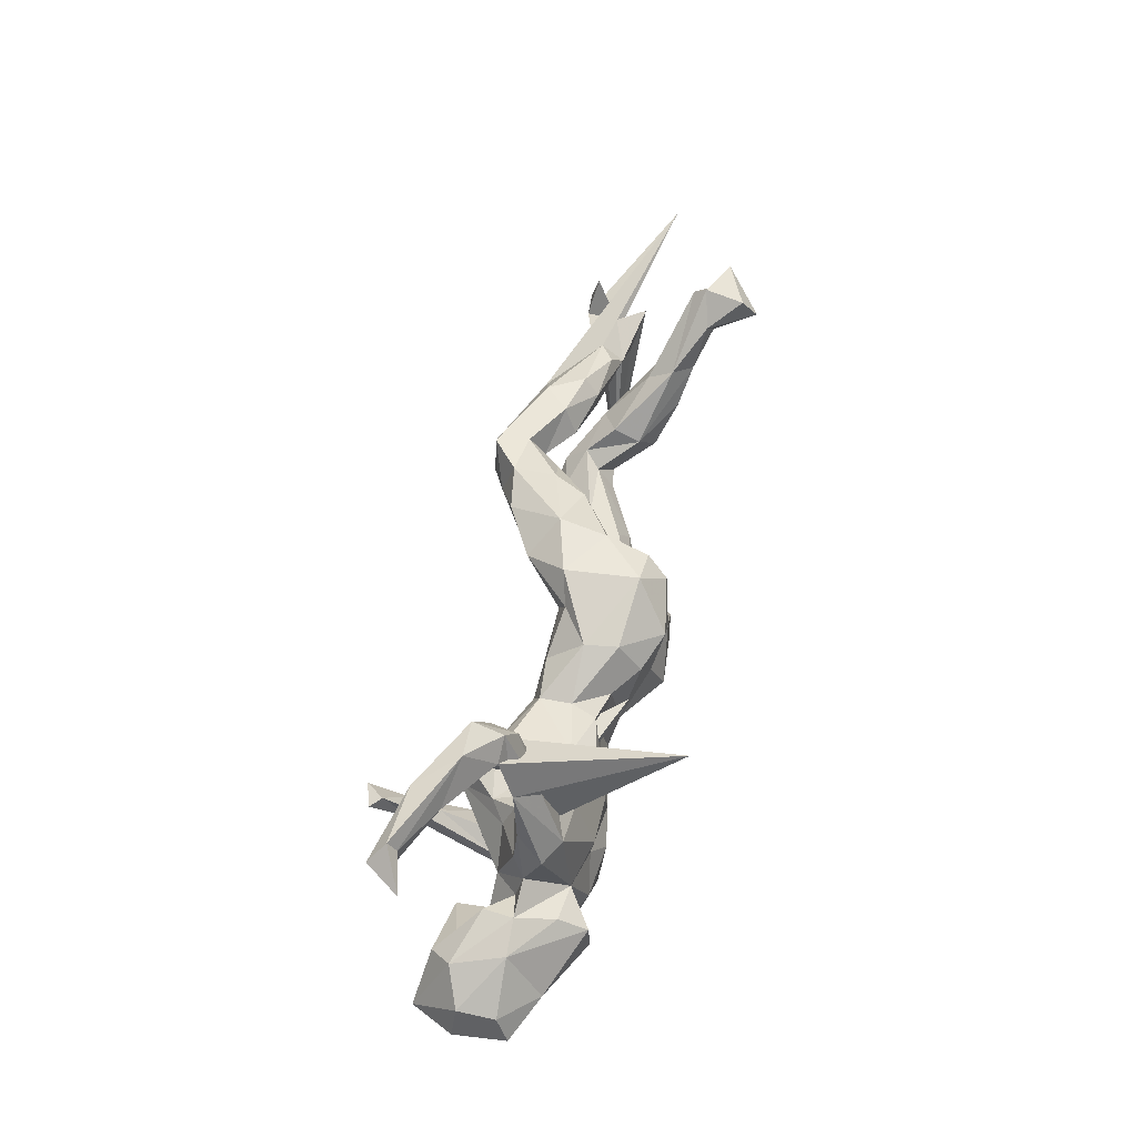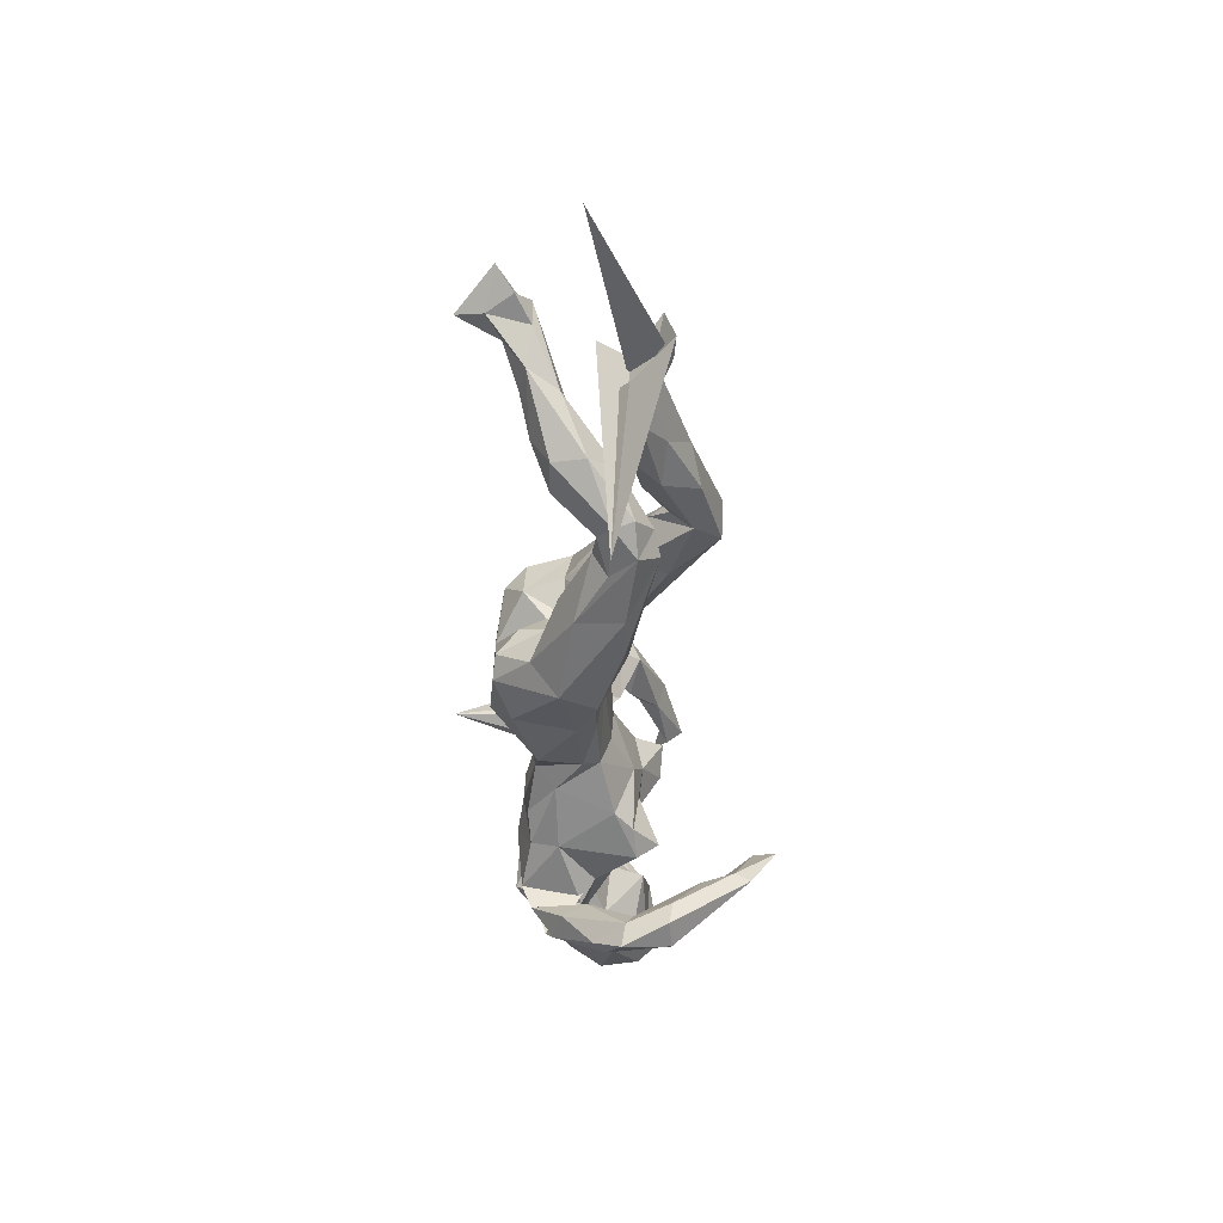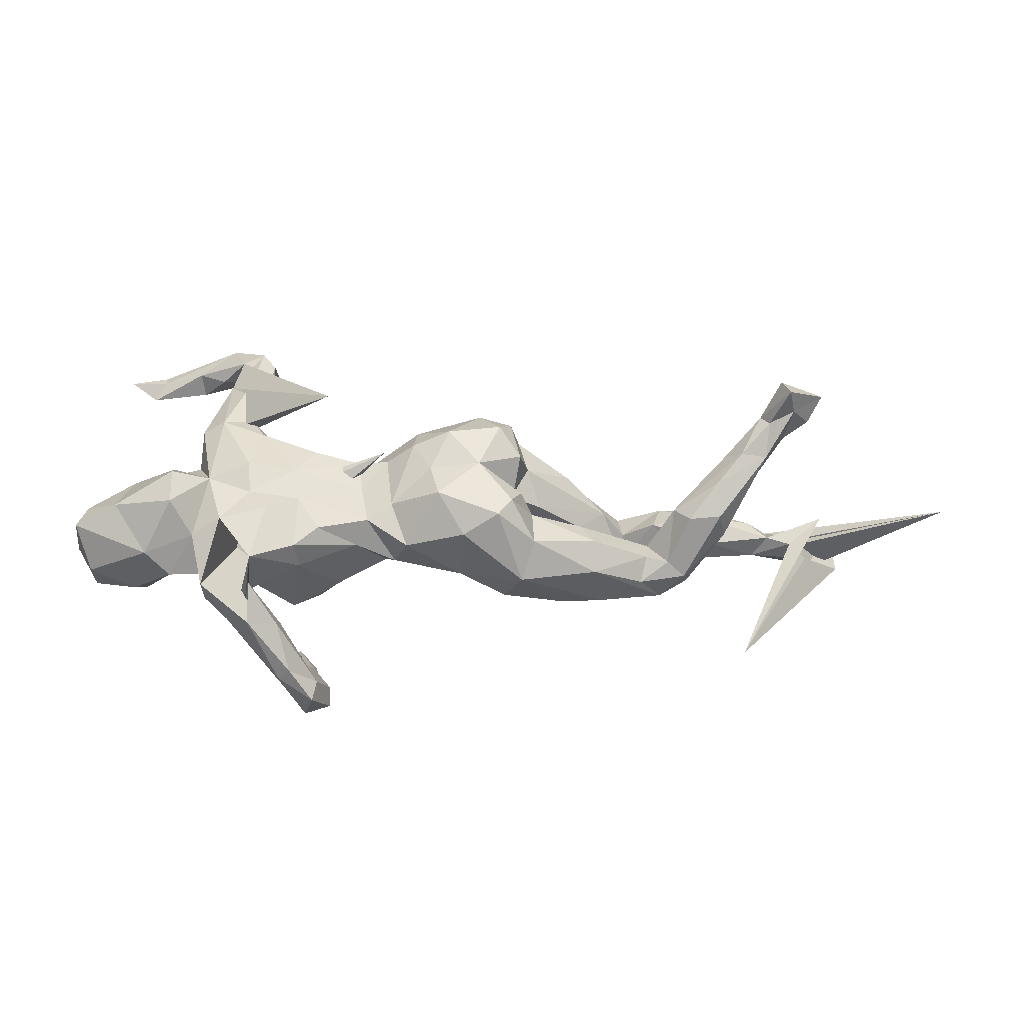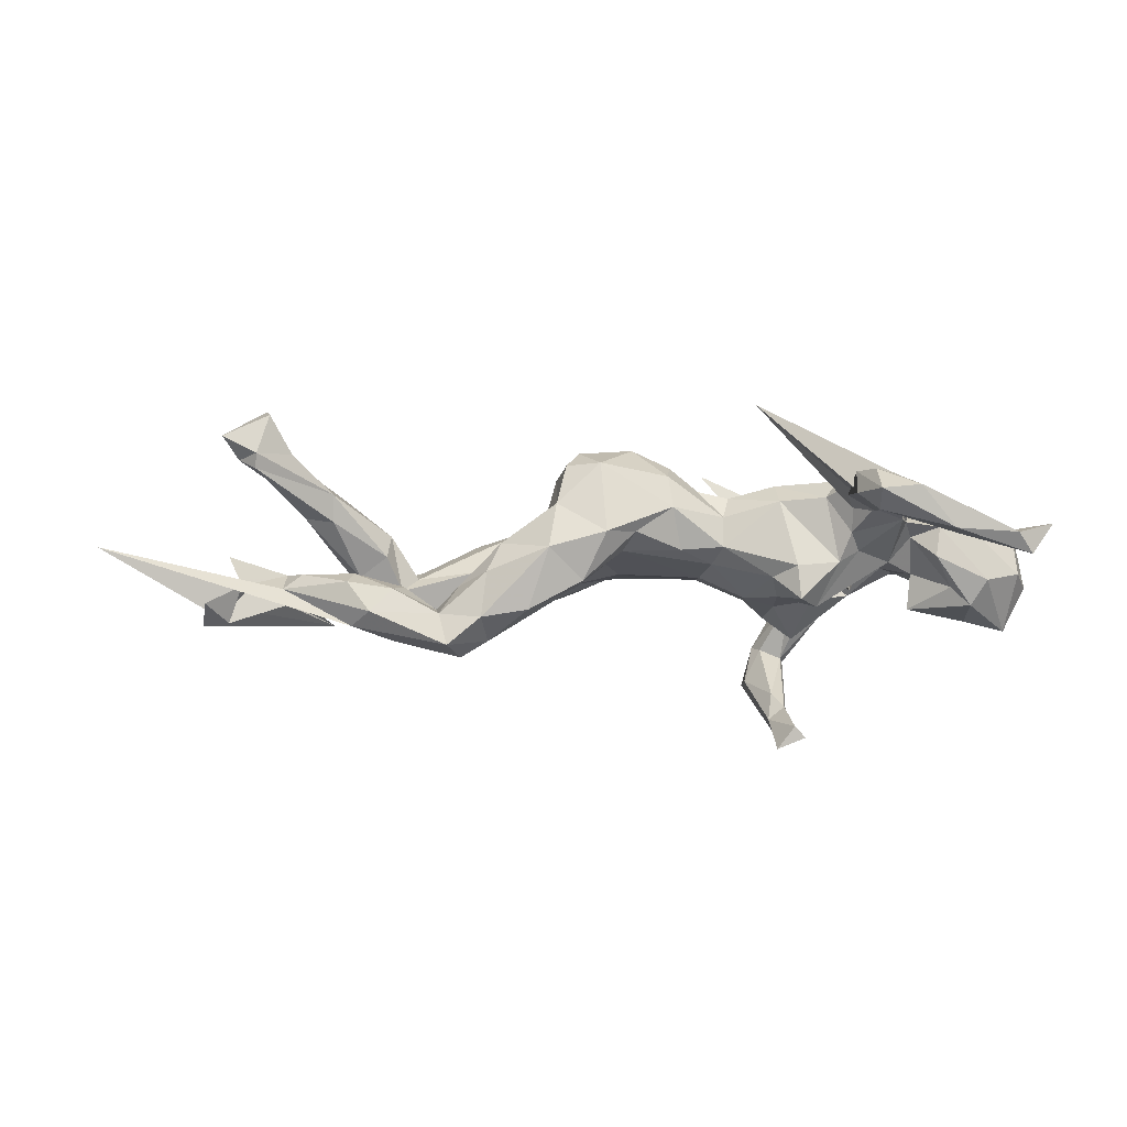
<metadata>
{"format":"obj","ext":"obj","renderer":"f3d","projection":"perspective","resolution":1024,"background":"white","views":[{"elev":60.0,"azim":102.3,"up":"+Y"},{"elev":-42.8,"azim":-89.8,"up":"+Y"},{"elev":-32.2,"azim":178.9,"up":"+Y"},{"elev":66.9,"azim":0.1,"up":"+Y"}]}
</metadata>
<code>
v 0.6635 -0.06168 0.03298
v 0.6136 0.399 0.1054
v 0.6262 -0.129 -0.00162
v 0.6207 -0.0802 0.1121
v 0.639 -0.01154 -0.03959
v 0.6412 -0.002675 0.02834
v 0.6539 -0.06382 -0.06113
v 0.5735 0.4072 0.1641
v 0.6268 -0.1187 0.06932
v 0.5095 -0.1372 -0.08174
v 0.5767 0.03285 0.05431
v 0.5734 -0.04127 -0.1024
v 0.5412 -0.1535 0.0236
v 0.5515 -0.09626 0.08598
v 0.5476 0.001438 0.09252
v 0.5516 0.05064 -0.03775
v 0.5667 0.3761 0.1329
v 0.5479 0.4355 0.1368
v 0.5244 -0.1338 0.05773
v 0.547 0.4113 0.122
v 0.4893 0.06852 -0.03589
v 0.4574 -0.066 -0.1597
v 0.4656 0.04015 -0.1053
v 0.4646 -0.1608 -0.03983
v 0.5121 0.007546 0.05852
v 0.4393 -0.05239 0.07922
v 0.4594 0.002667 -0.1565
v 0.4809 0.05967 0.01834
v 0.4791 -0.1089 0.008059
v 0.4642 0.4026 0.07627
v 0.3912 0.4504 0.0577
v 0.4383 0.04023 -0.02704
v 0.4184 -0.1084 -0.1019
v 0.4452 -0.02664 0.01826
v 0.4057 -0.1548 -0.03251
v 0.3937 0.01559 -0.1122
v 0.4249 0.08509 -0.03768
v 0.4204 0.1532 -0.069
v 0.4104 0.1378 -0.01905
v 0.3979 0.0206 0.01424
v 0.4222 -0.09529 -0.01363
v 0.3933 0.187 -0.02244
v 0.3796 0.3039 -0.01505
v 0.4472 0.4293 0.1269
v 0.4105 0.3723 0.05753
v 0.3929 -0.2168 -0.1004
v 0.3897 -0.03377 0.003847
v 0.3779 0.1617 -0.09562
v 0.3631 -0.09061 -0.1377
v 0.4569 0.3787 0.1138
v 0.3645 0.3857 0.01022
v 0.156 0.1058 -0.2672
v 0.3283 0.3916 0.07664
v 0.3267 0.4396 0.05903
v 0.3894 -0.2211 -0.05638
v 0.3438 -0.266 -0.05585
v 0.05216 0.06132 -0.1405
v 0.3447 0.2716 -0.05026
v 0.325 -0.1986 -0.03413
v 0.3349 0.2994 0.03821
v 0.294 0.3779 0.04004
v 0.314 -0.2168 -0.04108
v 0.3239 0.4078 0.008406
v 0.3073 -0.2618 0.00265
v 0.3522 0.1816 -0.02075
v 0.3352 0.08213 0.01815
v 0.3055 0.2309 -3.7e-05
v 0.3267 -0.000314 0.0619
v 0.2945 0.2662 -0.007732
v 0.2968 0.3645 -0.006395
v 0.3006 -0.2888 -0.08237
v 0.3208 0.1769 -0.07352
v 0.2753 -0.2355 -0.00858
v 0.2753 0.127 -0.06811
v 0.2965 0.1291 -0.09915
v 0.3358 -0.09944 0.03227
v 0.2346 -0.351 0.07293
v 0.319 0.1223 -0.000415
v 0.2999 -0.2248 -0.1232
v 0.2454 -0.2565 -0.02435
v 0.2992 -0.1781 -0.1407
v 0.298 -0.1637 -0.009311
v 0.2981 0.09038 0.04378
v 0.3105 -0.02444 -0.1284
v 0.2231 -0.3538 -0.01162
v 0.2748 -0.07358 -0.1502
v 0.315 0.03665 -0.1365
v 0.2333 -0.1597 0.2728
v 0.2532 -0.1652 0.2935
v 0.2473 -0.2815 -0.06592
v 0.2588 0.0367 0.1101
v 0.2251 0.02049 -0.1363
v 0.2287 -0.3288 0.07368
v 0.201 -0.1808 0.311
v 0.2213 -0.2205 0.2131
v 0.2569 -0.03363 0.06958
v 0.2114 -0.1565 -0.0734
v 0.2262 -0.2407 0.2282
v 0.2444 -0.3591 0.009575
v 0.1907 -0.06191 0.06974
v 0.2302 -0.1674 0.06542
v 0.1913 0.004721 0.0773
v 0.1911 -0.2306 0.2351
v 0.2299 -0.1395 0.105
v 0.1873 0.07946 -0.1121
v 0.2005 -0.3769 0.1233
v 0.2036 -0.2376 0.2654
v 0.1882 -0.3228 0.05831
v 0.2264 0.08832 0.1153
v 0.1994 -0.2437 0.178
v 0.1809 -0.3911 0.0372
v 0.2213 0.1032 0.05588
v 0.2141 -0.0449 -0.1383
v 0.1742 -0.3472 0.04482
v 0.1767 -0.145 0.05941
v 0.1554 -0.3183 0.1258
v 0.219 -0.1414 -0.1229
v 0.1785 0.06676 0.06369
v 0.1527 -0.3625 0.1184
v 0.09012 0.07826 0.009444
v 0.1925 0.109 -0.06851
v 0.1354 -0.04131 0.06122
v 0.09534 0.002844 -0.09905
v 0.1744 -0.1047 -0.1283
v 0.103 -0.1118 -0.07748
v 0.09062 0.08166 -0.04837
v 0.1019 0.06678 -0.09255
v 0.1408 -0.1375 0.02628
v 0.07064 0.03284 0.02455
v 0.05194 -0.04032 0.02058
v 0.08103 -0.07681 -0.1126
v 0.03459 -0.04704 -0.1251
v 0.04832 -0.09601 0.001644
v 0.0468 0.06091 -0.1092
v 0.01191 0.07845 0.01524
v -0.005879 0.07207 -0.1517
v -0.05379 -0.1015 -0.003404
v 0.003601 -0.1286 -0.1047
v -0.07127 0.1256 -0.000601
v 0.02889 -0.1159 -0.0279
v -0.09417 0.07393 0.01592
v -0.09899 -0.04978 0.01006
v -0.002914 0.1276 -0.04841
v -0.0755 0.08673 -0.1805
v -0.1063 -0.1283 -0.1459
v -0.0404 0.01104 -0.1638
v -0.01168 0.1277 -0.1094
v -0.05691 -0.05887 -0.187
v -0.1349 0.1624 -0.1204
v -0.1348 0.01658 -0.177
v -0.1198 -0.1148 -0.00626
v -0.1242 0.1603 0.01398
v -0.1007 -0.1501 -0.03623
v -0.1742 0.1109 -0.1629
v -0.1981 -0.06397 -0.1723
v -0.1369 0.02352 0.009391
v -0.1725 -0.09934 -0.177
v -0.166 0.1121 0.08974
v -0.197 0.1398 -0.1244
v -0.2276 0.1571 0.0429
v -0.187 -0.1763 -0.000468
v -0.199 0.01839 -0.05167
v -0.1857 -0.07355 0.02197
v -0.2041 0.01158 -0.08789
v -0.2393 -0.04562 -0.08718
v -0.2155 0.06386 -0.1288
v -0.2167 -0.02548 -0.1336
v -0.2321 0.07879 -0.05799
v -0.2422 -0.1207 -0.1121
v -0.2248 0.005543 0.05847
v -0.311 0.01139 0.1163
v -0.2565 0.0179 -0.01554
v -0.265 0.1026 0.1427
v -0.2142 0.1508 -0.04476
v -0.2043 -0.01369 -0.02632
v -0.3127 -0.05794 0.04887
v -0.2194 -0.1791 -0.0642
v -0.3364 -0.04567 -0.04587
v -0.1796 0.06494 0.08423
v -0.3385 0.03585 0.1775
v -0.315 0.1095 0.01631
v -0.3635 -0.08989 -0.06265
v -0.3786 -0.1605 0.04454
v -0.3495 0.1005 0.1562
v -0.3386 0.01752 0.05626
v -0.2719 -0.1354 0.04886
v -0.3395 0.118 0.07451
v -0.3923 0.06632 0.08364
v -0.3884 0.01936 0.2032
v -0.3633 -0.1446 -0.03822
v -0.3051 -0.1658 0.04255
v -0.3629 -0.0286 0.0147
v -0.4101 0.08777 0.2051
v -0.4347 -0.06384 0.07838
v -0.4733 -0.04816 0.02235
v -0.4334 0.03513 0.1163
v -0.4574 -0.1337 0.0174
v -0.4682 -0.09047 -0.008027
v -0.4259 0.08731 0.1444
v -0.432 -0.000948 0.1557
v -0.5027 -0.07319 0.09085
v -0.4925 0.03317 0.07133
v -0.4651 -0.09861 0.1004
v -0.5021 -0.0338 0.05158
v -0.5872 0.03694 0.1493
v -0.4982 -0.1371 0.06419
v -0.511 -0.09819 -0.000947
v -0.5122 0.008312 0.1671
v -0.529 0.01328 0.002387
v -0.5512 0.08105 0.1378
v -0.5442 -0.1145 0.02522
v -0.5518 -0.1044 0.05976
v -0.51 0.08243 0.09407
v -0.5515 -0.04211 -0.07312
v -0.5231 -0.005021 -0.04633
v -0.554 -0.02805 0.1019
v -0.595 0.068 0.07418
v -0.6015 -0.02158 0.05232
v -0.5791 -0.01385 0.03189
v -0.6113 -0.03499 -0.0723
v -0.6238 0.06824 -0.04249
v -0.584 0.03876 0.04674
v -0.6307 -0.008319 0.1104
v -0.6243 -0.03991 -0.01311
v -0.6055 0.02203 -0.105
v -0.719 0.01156 0.06613
v -0.6896 -0.03784 0.06922
v -0.655 0.0807 -0.1219
v -0.6782 0.05592 -0.05585
v -0.6251 0.09489 -0.08735
v -0.7591 -0.04299 0.017
v -0.6827 0.01979 0.04081
v -0.7106 0.1371 -0.1479
v -0.6949 0.1569 -0.1378
v -0.7048 0.08143 -0.1102
v -1.067 0.01723 -0.01514
v -0.7444 0.1596 -0.2236
v -0.733 0.203 -0.1954
v -0.7441 0.1357 -0.09955
v -0.7572 0.1798 -0.09997
v -0.7971 -0.004741 0.05347
v -0.7164 -0.02403 0.0245
v -0.7565 0.1486 -0.1732
v -0.7538 0.196 -0.1227
v -0.8221 0.00747 0.000332
v -0.7943 -0.05572 0.05072
v -0.7904 0.157 -0.126
v -0.654 -0.288 0.02218
v -0.8177 0.1965 -0.1568
v -0.8571 0.03005 0.1025
v -0.8213 -0.03325 0.1164
v -0.8694 -0.03916 0.1196
f 26 29 19
f 24 19 29
f 14 26 19
f 34 29 26
f 122 115 100
f 104 100 115
f 102 122 100
f 128 115 122
f 204 194 192
f 176 192 194
f 195 204 192
f 201 194 204
f 250 241 248
f 245 248 241
f 252 250 248
f 251 241 250
f 246 252 248
f 251 250 252
f 4 9 1
f 3 1 9
f 6 4 1
f 13 9 4
f 15 14 4
f 13 4 14
f 11 15 4
f 26 14 15
f 13 14 19
f 96 76 57
f 47 57 76
f 91 96 57
f 104 76 96
f 101 76 104
f 100 104 96
f 100 96 102
f 91 102 96
f 194 203 176
f 186 176 203
f 201 203 194
f 206 203 201
f 219 201 204
f 183 203 206
f 212 206 201
f 212 201 219
f 224 212 219
f 251 246 227
f 231 227 246
f 236 251 227
f 252 246 251
f 223 236 227
f 241 251 236
f 231 246 248
f 3 9 13
f 24 13 19
f 82 76 101
f 115 101 104
f 128 101 115
f 163 176 186
f 191 186 203
f 161 186 191
f 183 191 203
f 177 191 183
f 190 183 206
f 211 206 212
f 197 206 211
f 224 211 212
f 92 105 75
f 74 75 105
f 87 92 75
f 127 105 92
f 48 87 75
f 84 92 87
f 249 243 247
f 239 247 243
f 244 249 247
f 237 243 249
f 235 239 243
f 240 247 239
f 233 235 243
f 229 239 235
f 228 235 233
f 237 233 243
f 233 234 228
f 230 228 234
f 237 234 233
f 244 230 234
f 215 228 230
f 166 159 154
f 149 154 159
f 150 166 154
f 174 159 166
f 144 154 149
f 174 149 159
f 244 247 240
f 230 244 240
f 229 240 239
f 238 244 234
f 155 150 148
f 146 148 150
f 157 155 148
f 167 150 155
f 145 157 148
f 169 155 157
f 132 148 146
f 144 146 150
f 154 144 150
f 136 146 144
f 132 146 136
f 147 136 144
f 238 237 249
f 238 234 237
f 147 144 149
f 143 147 149
f 249 244 238
f 58 43 48
f 38 48 43
f 72 58 48
f 63 43 58
f 42 38 43
f 36 48 38
f 70 58 72
f 69 70 72
f 63 58 70
f 177 169 157
f 165 155 169
f 177 157 145
f 153 177 145
f 138 145 148
f 132 138 148
f 153 145 138
f 113 117 124
f 125 124 117
f 131 113 124
f 86 117 113
f 81 117 86
f 84 86 113
f 49 81 86
f 97 117 81
f 68 81 49
f 84 49 86
f 46 68 49
f 79 81 68
f 49 36 33
f 22 33 36
f 46 49 33
f 84 36 49
f 167 155 165
f 182 165 169
f 164 167 165
f 131 138 132
f 92 84 113
f 36 27 22
f 12 22 27
f 23 27 36
f 16 12 27
f 10 22 12
f 164 150 167
f 134 132 136
f 123 132 134
f 147 134 136
f 123 92 113
f 131 123 113
f 127 92 123
f 36 84 87
f 48 36 87
f 16 27 23
f 21 23 36
f 225 235 228
f 164 166 150
f 97 59 82
f 35 82 59
f 101 97 82
f 81 59 97
f 55 35 59
f 76 82 35
f 46 35 55
f 64 55 59
f 33 35 46
f 56 46 55
f 108 93 80
f 73 80 93
f 114 108 80
f 110 93 108
f 111 85 99
f 71 99 85
f 106 111 99
f 114 85 111
f 90 85 114
f 119 114 111
f 223 216 208
f 200 208 216
f 205 223 208
f 227 216 223
f 116 108 114
f 119 116 114
f 110 108 116
f 106 99 77
f 56 77 99
f 98 106 77
f 119 111 106
f 107 119 106
f 103 116 119
f 173 179 158
f 141 158 179
f 160 173 158
f 180 179 173
f 184 180 173
f 160 184 173
f 193 180 184
f 199 184 187
f 160 187 184
f 188 199 187
f 193 184 199
f 189 180 193
f 210 193 199
f 213 210 199
f 205 193 210
f 196 213 199
f 217 210 213
f 208 193 205
f 226 205 210
f 171 179 180
f 170 179 171
f 189 171 180
f 200 171 189
f 208 200 189
f 185 171 200
f 193 208 189
f 236 223 205
f 60 52 53
f 51 53 52
f 61 60 53
f 67 52 60
f 95 98 77
f 93 95 77
f 88 98 95
f 64 93 77
f 110 95 93
f 103 95 110
f 103 110 116
f 10 13 24
f 3 13 10
f 33 10 24
f 198 190 197
f 206 197 190
f 207 198 197
f 182 190 198
f 169 190 182
f 195 182 198
f 153 140 137
f 133 137 140
f 151 153 137
f 138 140 153
f 140 125 133
f 128 133 125
f 131 125 140
f 138 131 140
f 124 125 131
f 41 76 35
f 41 24 29
f 34 41 29
f 35 24 41
f 22 10 33
f 35 33 24
f 10 7 3
f 1 3 7
f 12 7 10
f 245 231 248
f 224 220 211
f 214 211 220
f 235 220 224
f 207 211 214
f 225 214 220
f 197 211 207
f 215 207 214
f 195 207 215
f 225 215 214
f 178 182 195
f 207 195 198
f 192 178 195
f 165 182 178
f 5 1 7
f 12 5 7
f 6 1 5
f 242 231 245
f 192 175 178
f 165 178 175
f 176 175 192
f 241 242 245
f 227 231 242
f 229 224 219
f 221 229 219
f 235 224 229
f 162 170 172
f 185 172 170
f 168 162 172
f 156 170 162
f 164 175 162
f 163 162 175
f 166 164 162
f 165 175 164
f 156 162 163
f 176 163 175
f 142 156 163
f 16 6 5
f 12 16 5
f 11 6 16
f 209 221 219
f 240 229 221
f 230 221 209
f 215 230 209
f 240 221 230
f 204 209 219
f 204 215 209
f 188 168 172
f 185 188 172
f 181 168 188
f 174 168 181
f 187 181 188
f 166 162 168
f 40 32 37
f 21 37 32
f 39 40 37
f 34 32 40
f 36 37 21
f 28 21 32
f 11 21 28
f 25 28 32
f 21 11 16
f 23 21 16
f 166 168 174
f 160 174 181
f 139 141 135
f 129 135 141
f 143 139 135
f 158 141 139
f 120 143 135
f 152 139 143
f 129 120 135
f 126 143 120
f 121 126 120
f 147 143 126
f 112 121 120
f 127 126 121
f 121 83 74
f 78 74 83
f 105 121 74
f 112 83 121
f 66 78 83
f 72 74 78
f 196 199 188
f 181 187 160
f 152 160 158
f 50 44 53
f 54 53 44
f 45 50 53
f 8 44 50
f 122 133 128
f 97 128 125
f 142 151 137
f 161 153 151
f 64 56 55
f 77 56 64
f 218 227 242
f 151 142 163
f 186 151 163
f 47 76 41
f 97 101 128
f 142 137 133
f 161 151 186
f 177 161 191
f 177 183 190
f 177 153 161
f 169 177 190
f 62 64 59
f 81 62 59
f 73 64 62
f 80 73 62
f 93 64 73
f 71 56 99
f 50 30 17
f 20 17 30
f 8 50 17
f 45 30 50
f 18 44 8
f 2 17 20
f 31 20 30
f 2 8 17
f 18 8 2
f 18 2 20
f 179 170 156
f 31 44 18
f 20 31 18
f 54 44 31
f 90 114 80
f 79 90 80
f 71 85 90
f 112 109 83
f 91 83 109
f 118 109 112
f 78 65 72
f 67 72 65
f 39 65 78
f 66 39 78
f 40 39 66
f 91 40 66
f 149 152 143
f 158 139 152
f 42 65 39
f 65 42 52
f 43 52 42
f 67 65 52
f 37 42 39
f 38 42 37
f 36 38 37
f 69 67 60
f 67 69 72
f 61 70 69
f 61 69 60
f 51 52 43
f 54 70 61
f 51 43 63
f 53 54 61
f 63 70 54
f 31 63 54
f 31 51 63
f 45 53 51
f 30 51 31
f 45 51 30
f 71 90 79
f 62 79 80
f 81 79 62
f 68 71 79
f 46 71 68
f 56 71 46
f 125 117 97
f 75 74 72
f 149 174 152
f 160 152 174
f 142 130 141
f 129 141 130
f 156 142 141
f 133 130 142
f 122 129 130
f 118 129 122
f 133 122 130
f 102 118 122
f 120 129 118
f 40 91 57
f 47 40 57
f 34 40 47
f 41 34 47
f 25 32 34
f 26 25 34
f 15 25 26
f 132 123 131
f 127 123 134
f 228 215 225
f 235 225 220
f 232 217 222
f 213 222 217
f 242 232 222
f 226 217 232
f 222 213 202
f 196 202 213
f 218 222 202
f 200 188 185
f 179 156 141
f 112 120 118
f 83 91 66
f 15 28 25
f 11 28 15
f 4 6 11
f 103 107 94
f 89 94 107
f 88 103 94
f 119 107 103
f 88 94 89
f 98 89 107
f 95 103 88
f 195 215 204
f 171 185 170
f 216 218 202
f 242 222 218
f 216 227 218
f 226 232 242
f 241 226 242
f 236 226 241
f 88 89 98
f 106 98 107
f 126 127 134
f 147 126 134
f 105 127 121
f 48 75 72
f 236 205 226
f 200 216 202
f 196 200 202
f 188 200 196
f 210 217 226
f 102 91 109
f 118 102 109

</code>
